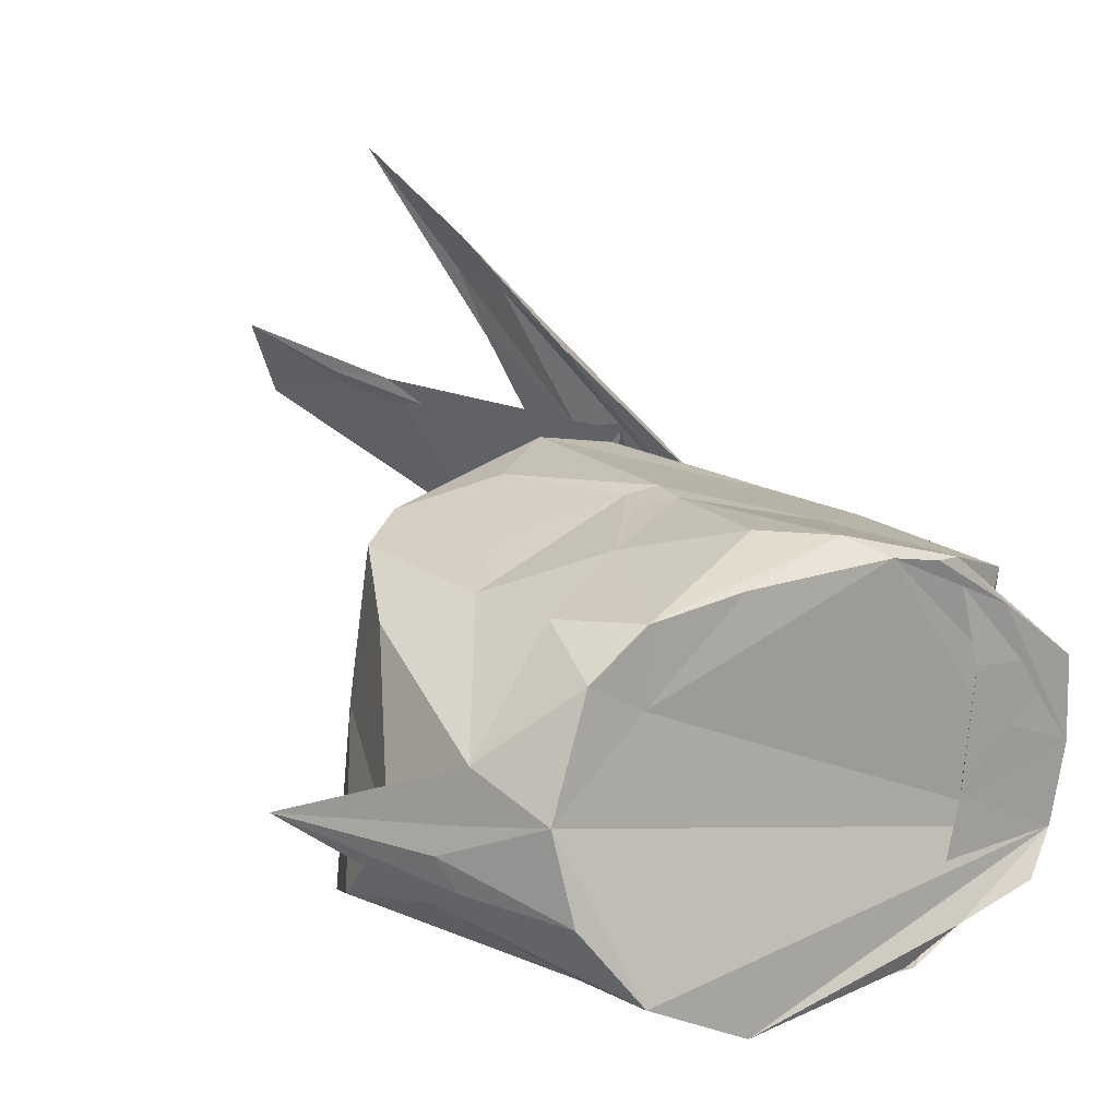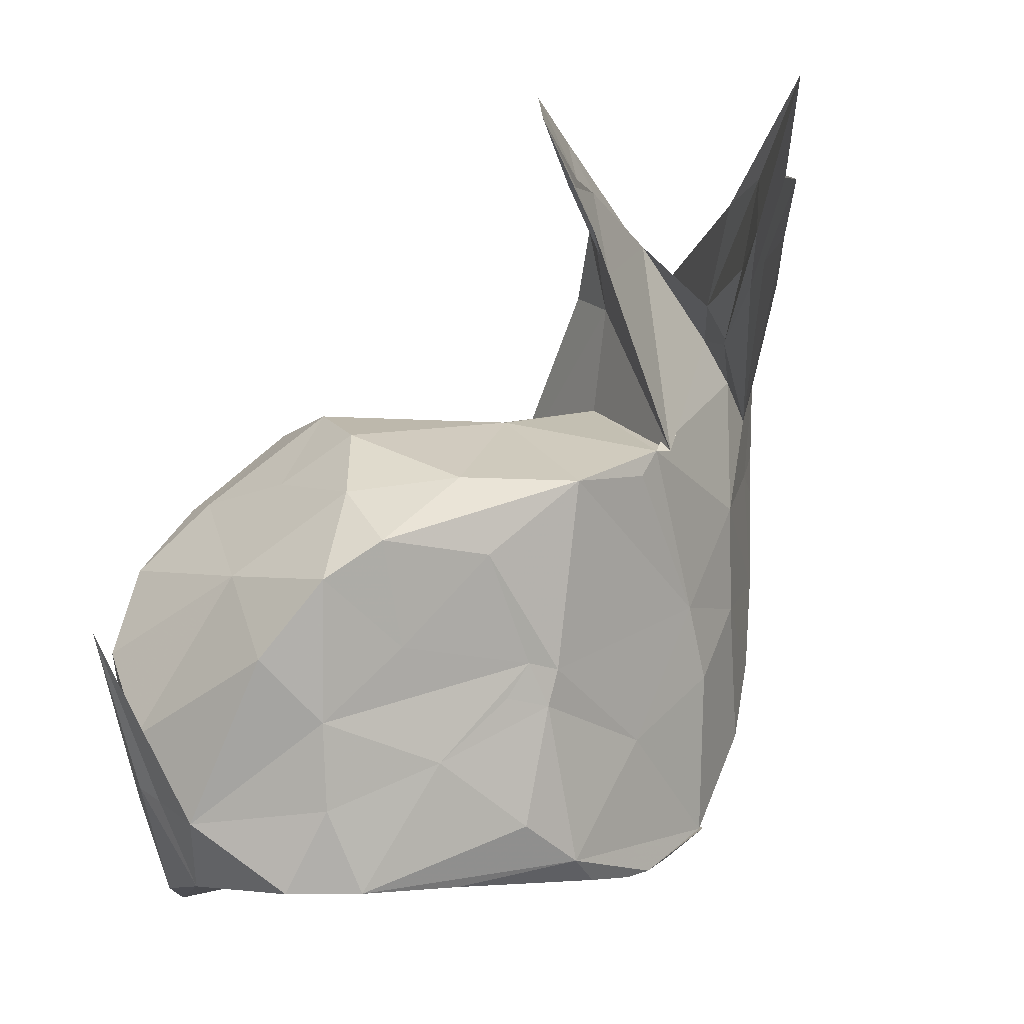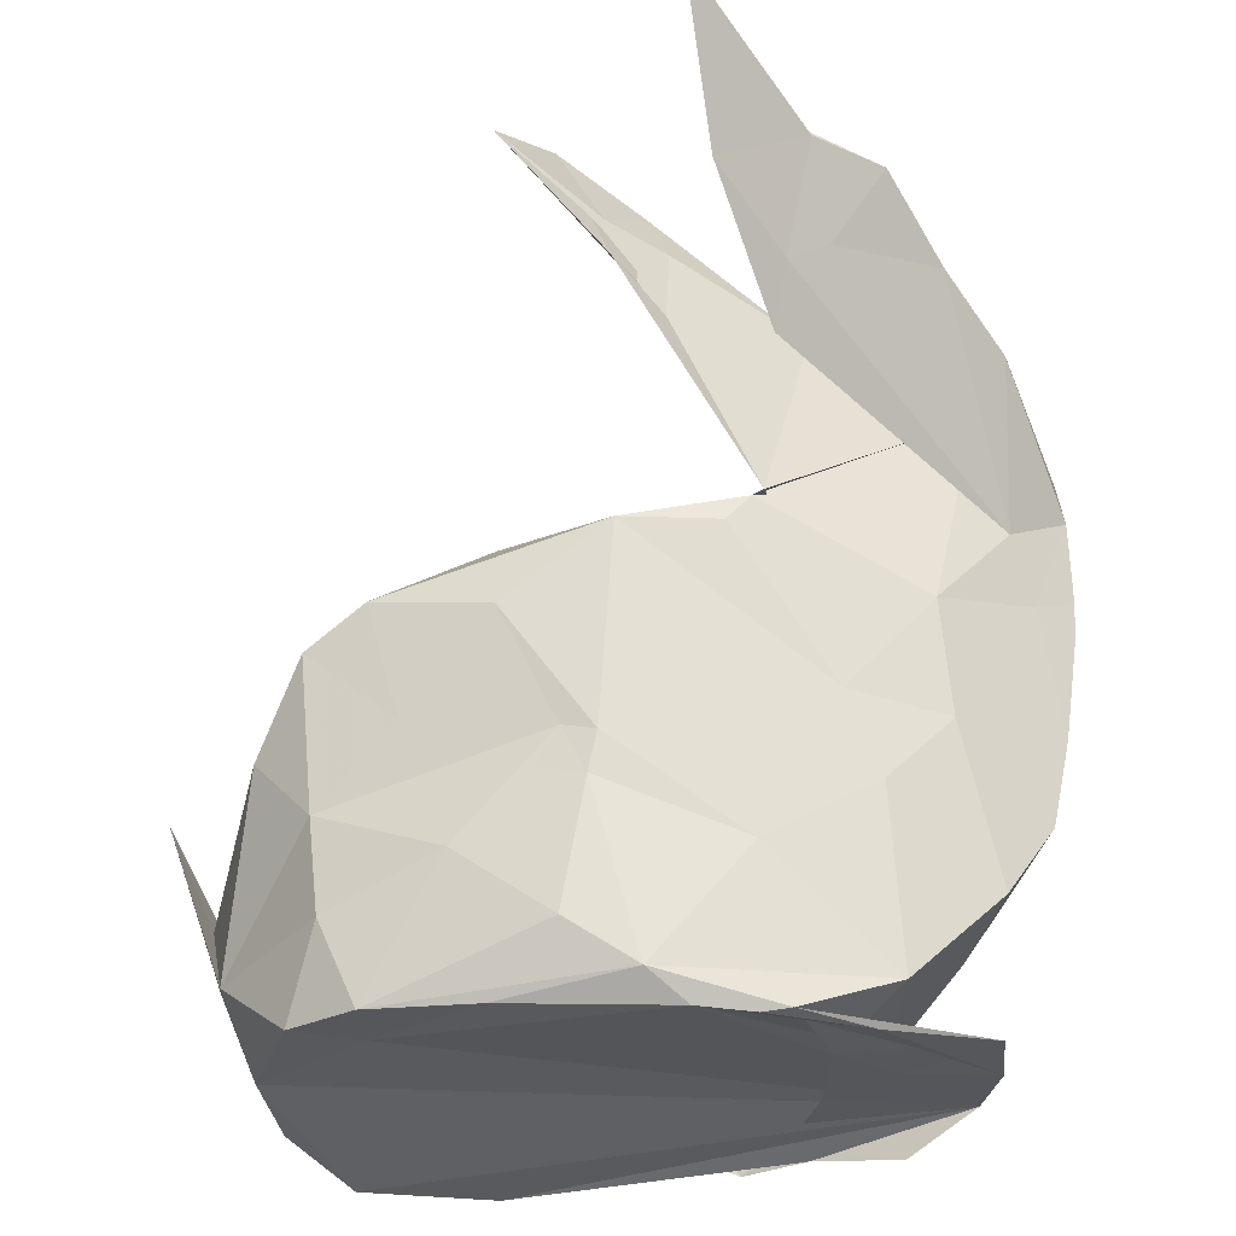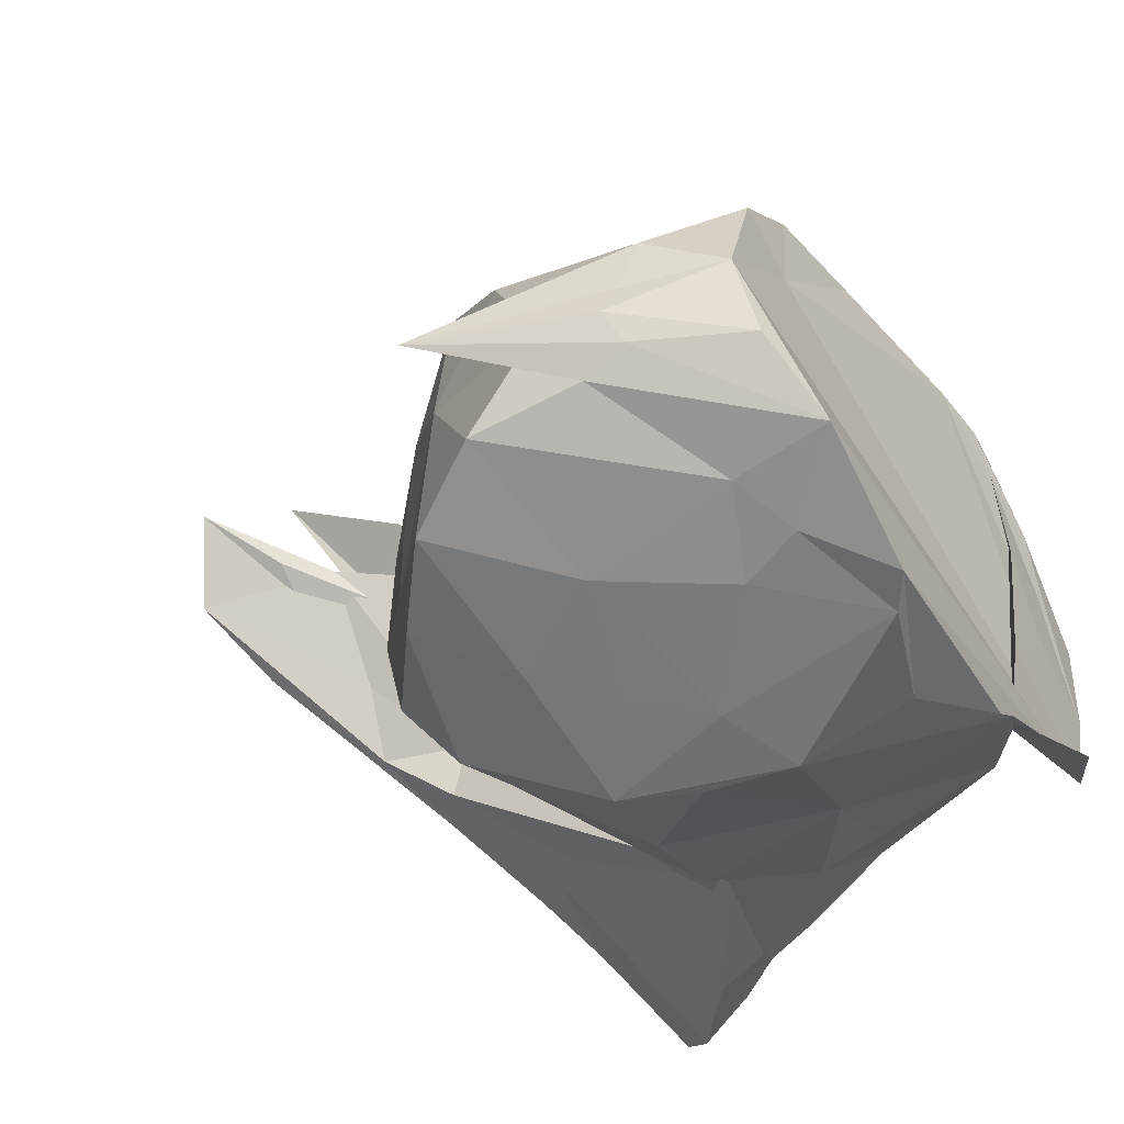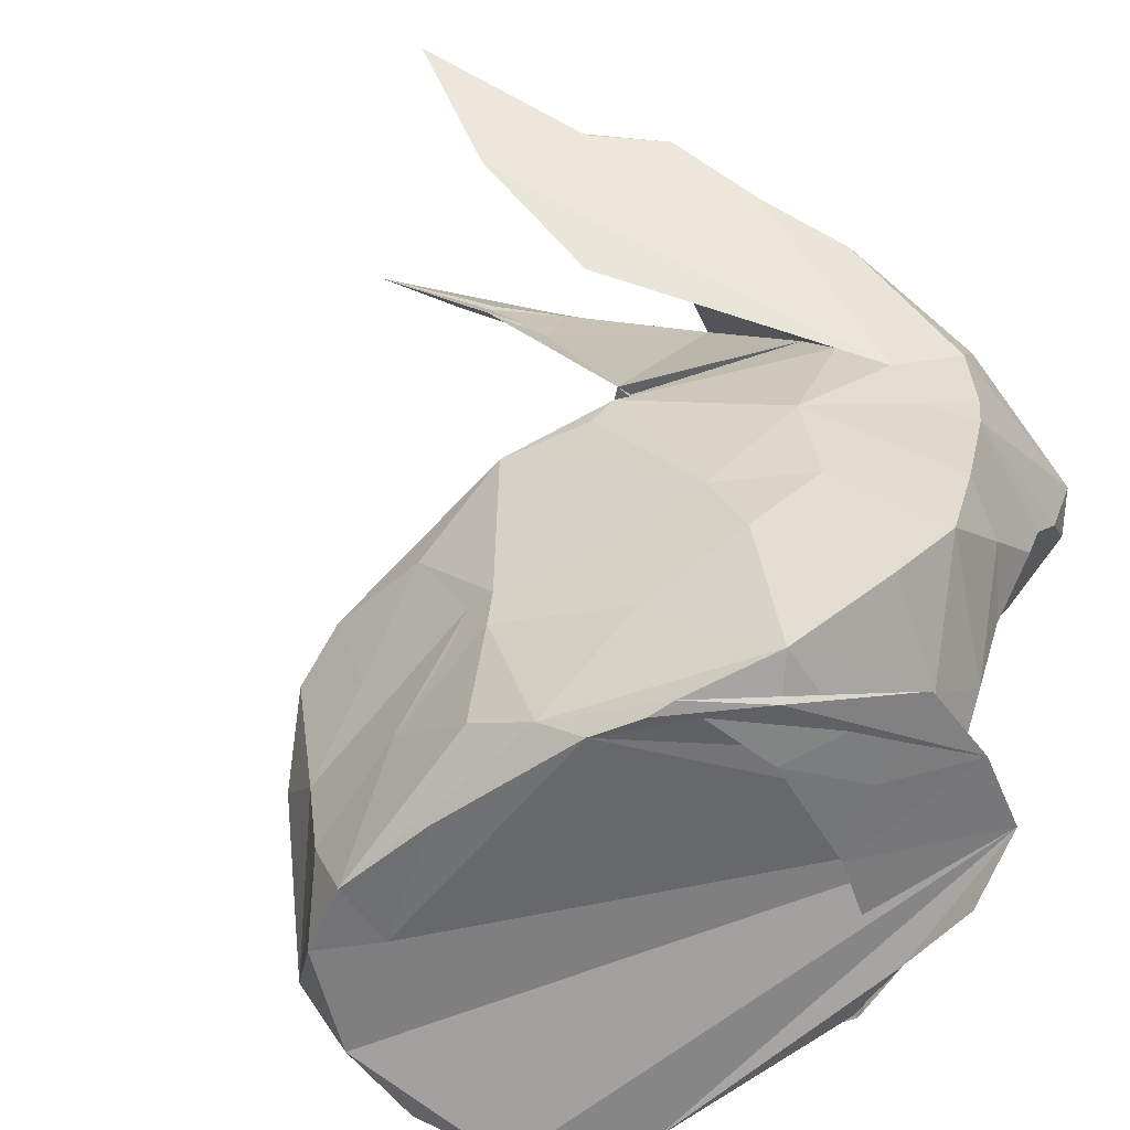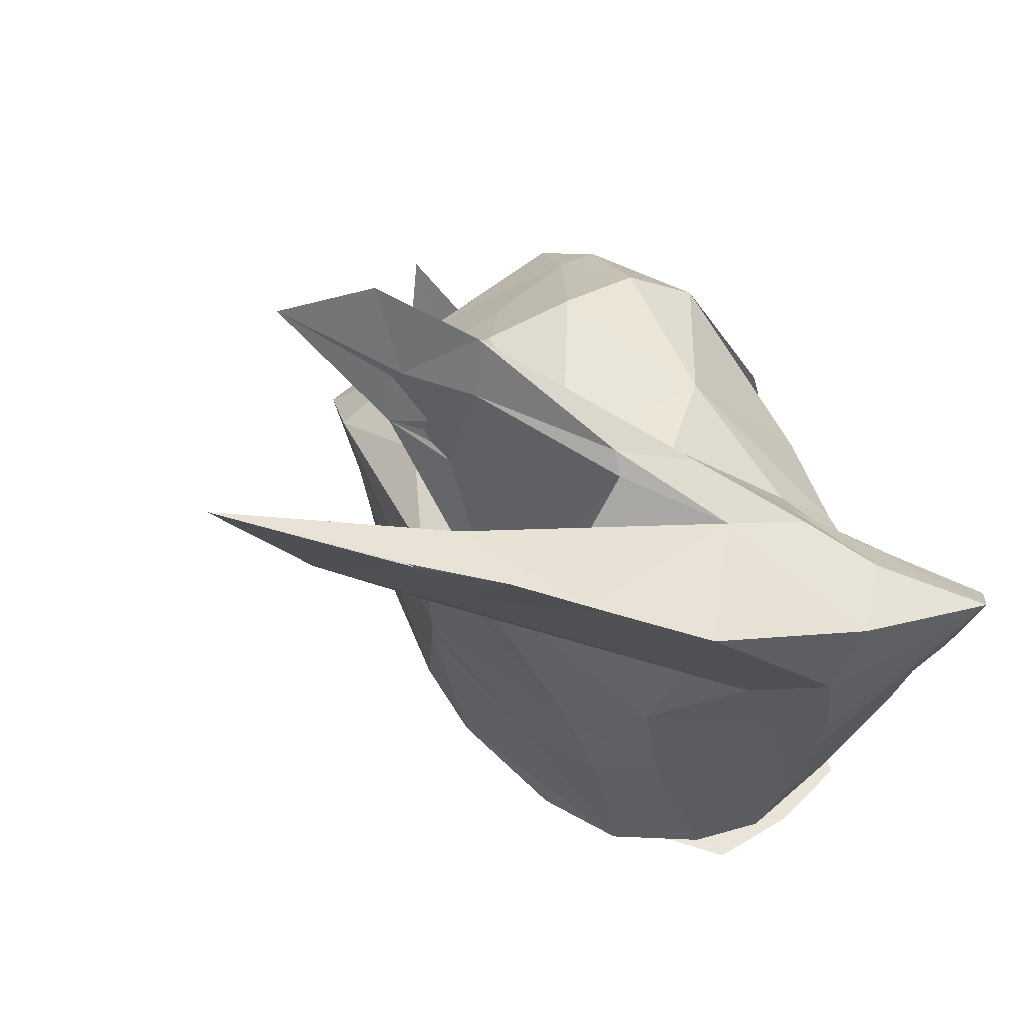
<metadata>
{"format":"obj","ext":"obj","renderer":"f3d","projection":"perspective","resolution":1024,"background":"white","views":[{"elev":12.6,"azim":141.1,"up":"+Y"},{"elev":2.0,"azim":145.5,"up":"+Z"},{"elev":-29.2,"azim":-176.4,"up":"+Z"},{"elev":-43.5,"azim":124.2,"up":"+Y"},{"elev":-56.7,"azim":-145.4,"up":"+Z"},{"elev":57.4,"azim":-124.0,"up":"+Z"}]}
</metadata>
<code>
v 33.55 20.97 39.34
v 45.03 21.36 55.17
v 37.77 20.21 40.32
v 44.65 -36.61 8.618
v 57.24 -32.1 13.32
v 54.41 -33.44 21.44
v 32.67 23.98 105
v 25.42 17.89 104
v 28.17 15.68 110.9
v 11.59 -23.16 63.1
v 9.23 -30.71 54.53
v 29.54 -20.87 70.94
v 16.51 16.17 28.05
v 6.698 15.7 46.23
v 55.91 17.15 43.12
v 65.85 13.46 33.44
v -19.07 -22.49 61.69
v -20.33 -25.86 66.44
v -21.16 -4.523 61.9
v 64.71 12.55 21.67
v 77.54 -1.359 19.34
v 68.32 7.887 10.44
v 8.246 37.94 105.4
v 19.39 45.42 97.38
v 11.5 34.68 90.89
v 59.81 13.31 10.44
v 50.15 17.31 27.47
v 3.095 -25.47 17.6
v 10.45 -15.46 9.883
v 14.93 -31.59 9.922
v 37.74 19.5 18.21
v 34.71 20.39 34.35
v 1.714 -8.34 10.09
v -10.1 -12.79 11.24
v 13.22 14.54 9.058
v 28.82 18.64 12.57
v 16.84 14.67 8.532
v -3.708 5.956 84.62
v 14.84 21.58 68.63
v 16.25 20.23 68.71
v 86.92 -10.92 44.47
v 77.64 -16.34 21.28
v 79.54 -12.07 23.08
v 21.82 56.67 116.1
v 2.697 19.33 83.48
v 5.635 18.14 89.01
v -21.51 -4.865 67.3
v -16.46 -0.2385 64.47
v 12.69 -3.164 90.77
v 16.27 4.454 100
v 7.096 -2.85 94.93
v 20.8 -34.62 8.362
v 32.26 -37.4 13.57
v 20.19 -34.44 7.415
v 25.68 21.81 92.57
v 31.81 26.68 98.1
v 59.04 8.203 63.4
v 67.23 16.04 52.4
v 59.8 18.56 57.36
v 79.23 -21.18 40.66
v 64.09 -28.3 16.91
v 77.46 -18.93 26.74
v 38.64 23.57 115.4
v 45.07 33.79 111.3
v 54.08 -32.63 50.14
v 73 -25.09 51.75
v 63.38 -27.49 59.96
v 70.42 -2.665 52.01
v 80.64 -10.99 30.33
v -17.77 -10.1 44.8
v -12.75 -18 41.34
v -18.14 -20.09 54.69
v 49.92 -13.36 73.49
v 59.7 -8.217 64.08
v 52.32 -1.71 70.91
v -16.74 -0.01726 35.81
v -6.205 -10.78 24.02
v -8.582 -18.89 32.24
v 13.06 4.076 88.79
v 12.55 0.5162 74.33
v -13.83 2.651 72.83
v 13.12 31.1 83.35
v -19.19 -2.1 47.89
v -4.365 11.16 59.93
v -5.725 9.728 45.21
v -8.168 5.847 78.42
v 8.809 38.37 105.8
v -1.227 -1.771 92.27
v 11.28 6.801 100.2
v -4.251 -11.86 87.78
v 9.06 7.618 97.84
v -20.68 -9.127 86.44
v -13 -17.36 83.9
v -22.59 -28.51 77.09
v -21.21 -4.162 77.99
v 73.19 9.517 41.82
v 1 -14.4 81.67
v -7.441 -21.24 77.79
v -10.63 4.908 25.71
v 14.93 -32.9 32.54
v 4.224 7.484 9.143
v 45.73 15 10.15
v 60.11 3.582 10.77
v 23.98 15.86 9.023
v 50.1 -24.46 70.66
v 46.76 -33 64.37
v -7.812 -23.51 11.57
v -0.3712 30.27 106.3
v 31.64 23.14 64.81
v 0.9926 10.8 13.47
v -14.41 -25.1 60.31
v -0.3452 -27.8 43.6
v 72.21 -17.97 7.774
v 65.15 -27.66 4.231
v -9.691 -1.518 11
v 63.67 -22.01 60.98
v 42.05 -37.93 32.28
v 61.68 -30.31 36.98
v 48 -35.33 41.67
v 33.67 -39.57 40.02
v 32.71 -40.64 28.06
v 37.36 -39.03 49.51
v 29.02 1.81 72.61
v -14.2 9.935 93.16
v 0.8086 -27.43 6.689
v -6.992 19.95 99.11
v -19.17 -31.66 72.33
v 15.74 38.01 92.95
v 19.27 20.97 65.27
v 45.63 15.31 65.31
v 14.47 39.9 104.8
v 5.143 -14.17 78.02
v -9.583 -32.03 64.02
v 8.521 -31.36 51.84
v 73.85 -6.746 9.88
v 22.68 -34.51 52.99
v 0.02184 -26.23 35.2
v 40.77 19.37 35.69
v 78.49 -8.387 21.6
v 36.6 27.52 103.8
v 48.91 -35.55 5.474
v 2.533 13.79 35.91
v 12.01 -31.01 7.97
v 9.11 0.5754 9.17
v 6.5 31.64 94.69
v 11.19 29.89 102.2
v -3.872 21.29 97.51
v 21.83 13.04 98.67
f 1 2 3
f 4 5 6
f 7 8 9
f 10 11 12
f 1 13 14
f 15 16 3
f 17 18 19
f 20 21 22
f 23 24 25
f 26 27 20
f 28 29 30
f 27 31 32
f 33 34 29
f 35 36 37
f 38 39 40
f 41 42 43
f 44 24 23
f 38 45 46
f 47 48 19
f 49 50 51
f 52 53 54
f 55 56 39
f 57 58 59
f 60 61 62
f 63 56 64
f 62 42 41
f 65 66 67
f 68 60 69
f 70 71 72
f 73 74 75
f 76 77 78
f 57 68 58
f 79 80 39
f 81 25 82
f 83 48 84
f 14 85 84
f 45 38 86
f 87 44 23
f 88 51 89
f 90 51 88
f 46 88 91
f 92 93 90
f 47 94 95
f 68 69 96
f 97 93 98
f 20 22 26
f 76 85 99
f 40 14 84
f 100 28 54
f 101 35 37
f 102 103 104
f 83 76 70
f 75 74 57
f 98 93 94
f 105 73 12
f 91 38 46
f 106 67 105
f 104 103 107
f 23 108 87
f 109 2 1
f 13 36 110
f 111 71 112
f 91 55 39
f 113 42 114
f 68 57 74
f 59 58 15
f 115 101 34
f 104 37 36
f 102 26 103
f 106 105 12
f 68 74 116
f 117 118 119
f 120 121 122
f 3 32 1
f 83 85 76
f 36 32 31
f 123 73 75
f 70 72 83
f 32 36 13
f 7 63 64
f 37 104 101
f 124 95 92
f 125 30 107
f 126 81 124
f 18 94 19
f 111 11 10
f 51 9 89
f 94 127 98
f 15 3 2
f 86 38 40
f 34 33 115
f 46 45 128
f 40 129 14
f 107 29 34
f 130 123 75
f 128 131 46
f 132 133 134
f 79 10 80
f 124 81 95
f 132 10 49
f 121 4 117
f 48 83 19
f 68 96 58
f 114 107 135
f 103 22 135
f 66 118 60
f 11 111 112
f 14 109 1
f 12 136 106
f 137 28 100
f 8 55 91
f 138 32 3
f 24 82 25
f 44 131 24
f 124 92 88
f 41 139 21
f 89 8 91
f 65 67 122
f 94 18 127
f 6 61 118
f 132 134 10
f 67 106 122
f 56 55 140
f 109 123 130
f 106 136 120
f 34 104 107
f 81 48 95
f 137 112 78
f 49 10 79
f 62 41 69
f 41 43 139
f 136 100 120
f 123 109 40
f 141 107 114
f 142 13 110
f 100 136 11
f 101 115 35
f 114 42 62
f 138 27 32
f 8 89 9
f 63 7 9
f 86 84 81
f 17 133 127
f 7 64 140
f 121 120 100
f 132 98 133
f 89 91 88
f 96 69 21
f 50 9 51
f 21 69 41
f 26 102 36
f 143 54 30
f 42 113 43
f 28 144 29
f 73 123 12
f 52 143 141
f 103 135 107
f 92 95 94
f 1 32 13
f 108 23 145
f 92 90 88
f 11 136 12
f 109 59 2
f 146 44 87
f 141 4 53
f 54 28 30
f 115 33 144
f 98 132 97
f 16 20 27
f 122 117 119
f 106 120 122
f 57 59 130
f 142 99 85
f 52 141 53
f 132 49 97
f 108 145 126
f 101 104 34
f 116 67 66
f 137 100 112
f 110 35 144
f 5 141 114
f 35 110 36
f 6 5 61
f 40 80 123
f 116 73 105
f 30 125 143
f 16 15 58
f 70 78 71
f 111 10 134
f 73 116 74
f 86 40 84
f 60 62 69
f 72 71 111
f 14 142 85
f 131 128 24
f 100 11 112
f 21 16 96
f 82 86 81
f 76 99 77
f 70 76 78
f 146 131 44
f 49 90 97
f 45 86 82
f 21 20 16
f 145 25 81
f 116 66 68
f 29 107 30
f 31 26 36
f 67 116 105
f 111 134 133
f 84 85 83
f 99 142 110
f 140 64 56
f 50 63 9
f 147 126 124
f 139 135 21
f 78 77 28
f 54 143 52
f 114 62 61
f 49 79 50
f 108 126 147
f 56 79 39
f 113 114 135
f 122 121 117
f 72 19 83
f 125 107 143
f 23 25 145
f 82 128 45
f 29 144 33
f 26 22 103
f 139 43 135
f 99 110 77
f 60 118 61
f 147 124 88
f 123 80 12
f 54 53 121
f 142 14 13
f 130 59 109
f 75 57 130
f 3 27 138
f 55 8 140
f 115 144 35
f 128 82 24
f 121 100 54
f 92 94 93
f 18 17 127
f 65 122 119
f 16 58 96
f 145 81 126
f 118 117 6
f 50 79 148
f 88 46 146
f 80 10 12
f 148 63 50
f 21 135 22
f 94 47 19
f 110 28 77
f 66 60 68
f 147 87 108
f 46 131 146
f 111 17 72
f 27 26 31
f 121 53 4
f 90 93 97
f 78 28 137
f 65 118 66
f 17 19 72
f 65 119 118
f 43 113 135
f 81 84 48
f 16 27 3
f 109 14 129
f 51 90 49
f 111 133 17
f 144 28 110
f 129 40 109
f 36 102 104
f 91 39 38
f 95 48 47
f 4 141 5
f 71 78 112
f 133 98 127
f 147 88 146
f 143 107 141
f 59 15 2
f 4 6 117
f 147 146 87
f 140 8 7
f 5 114 61
f 39 80 40
f 148 79 56
f 63 148 56

</code>
